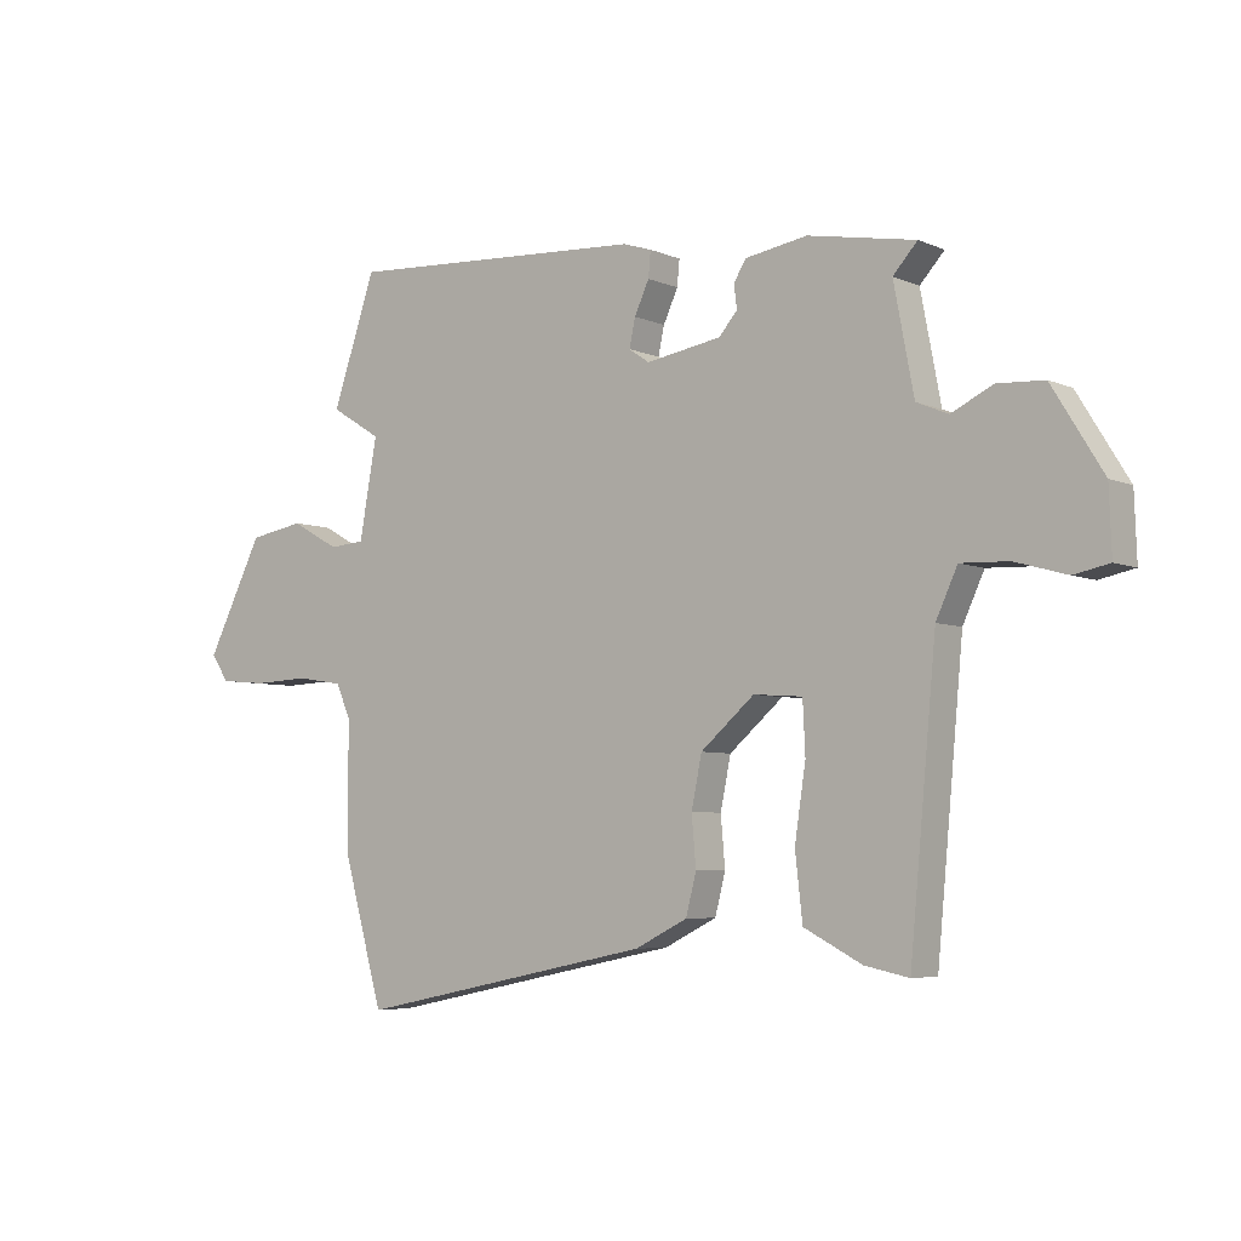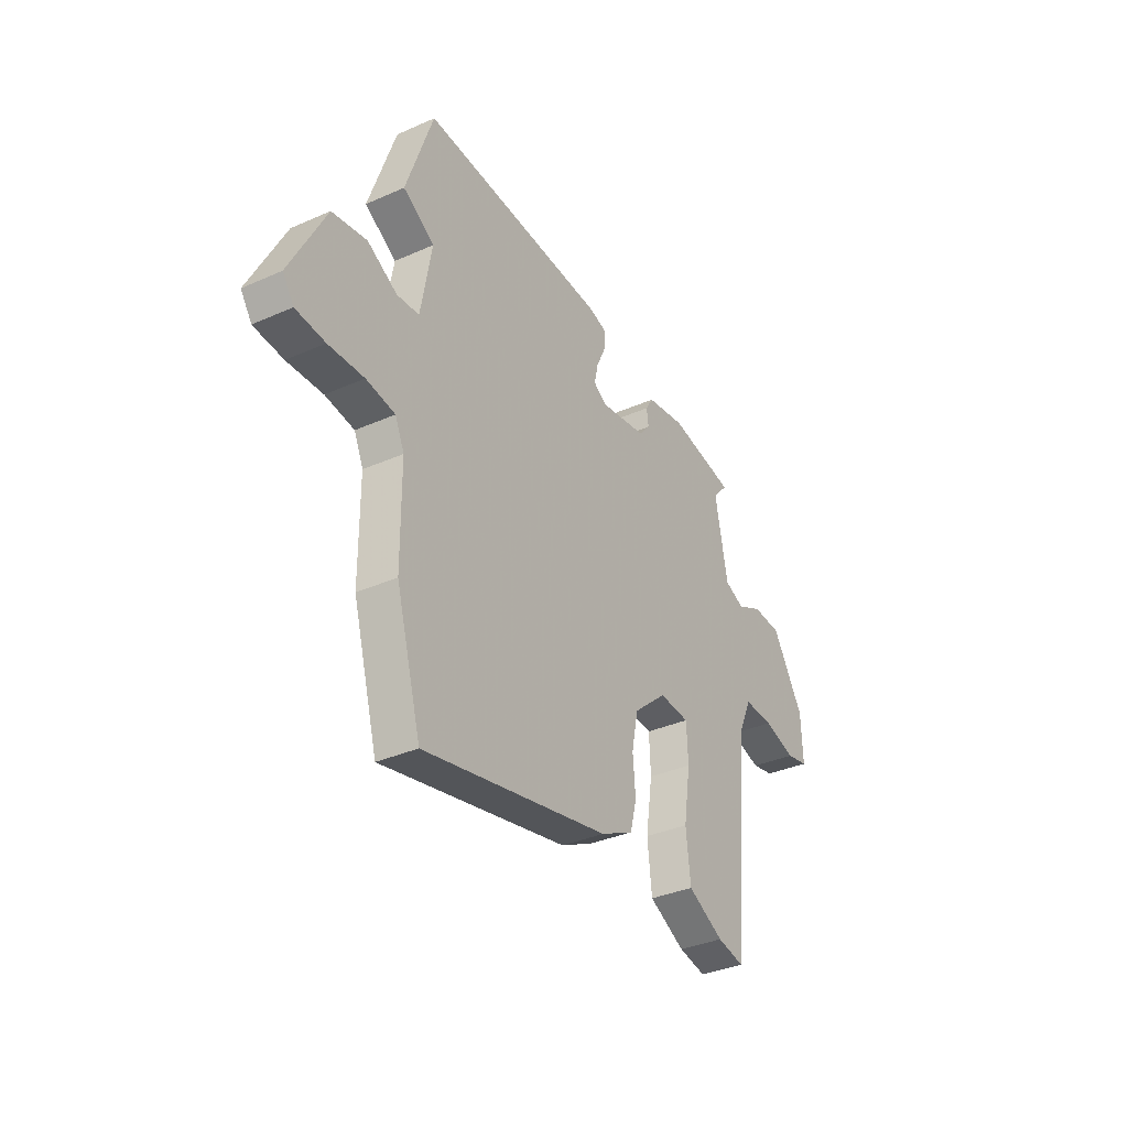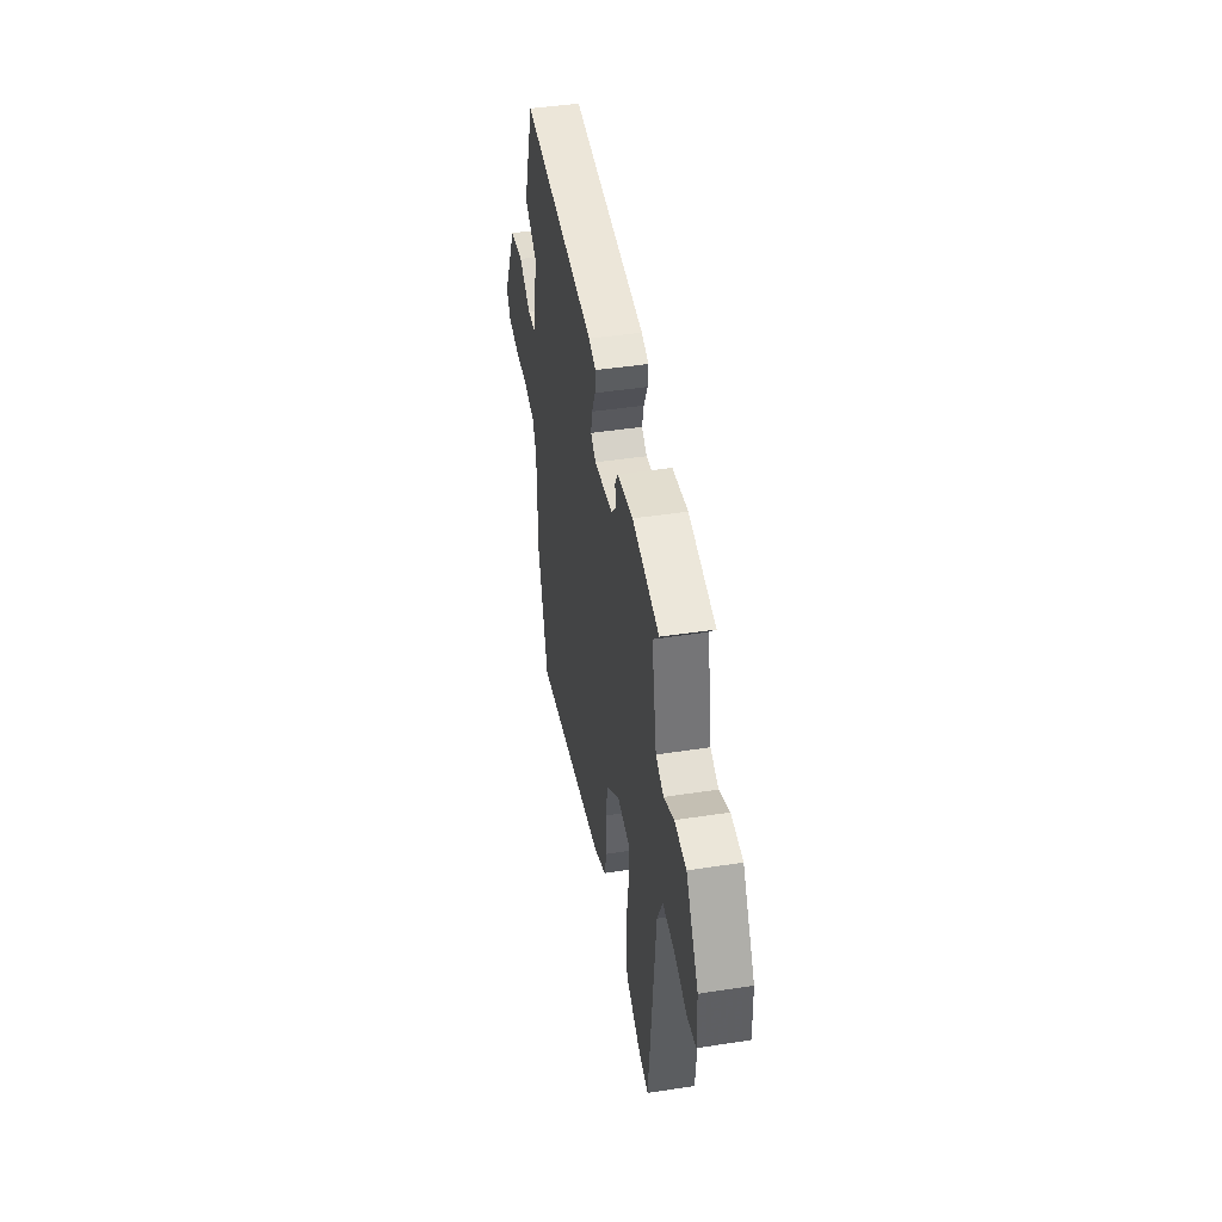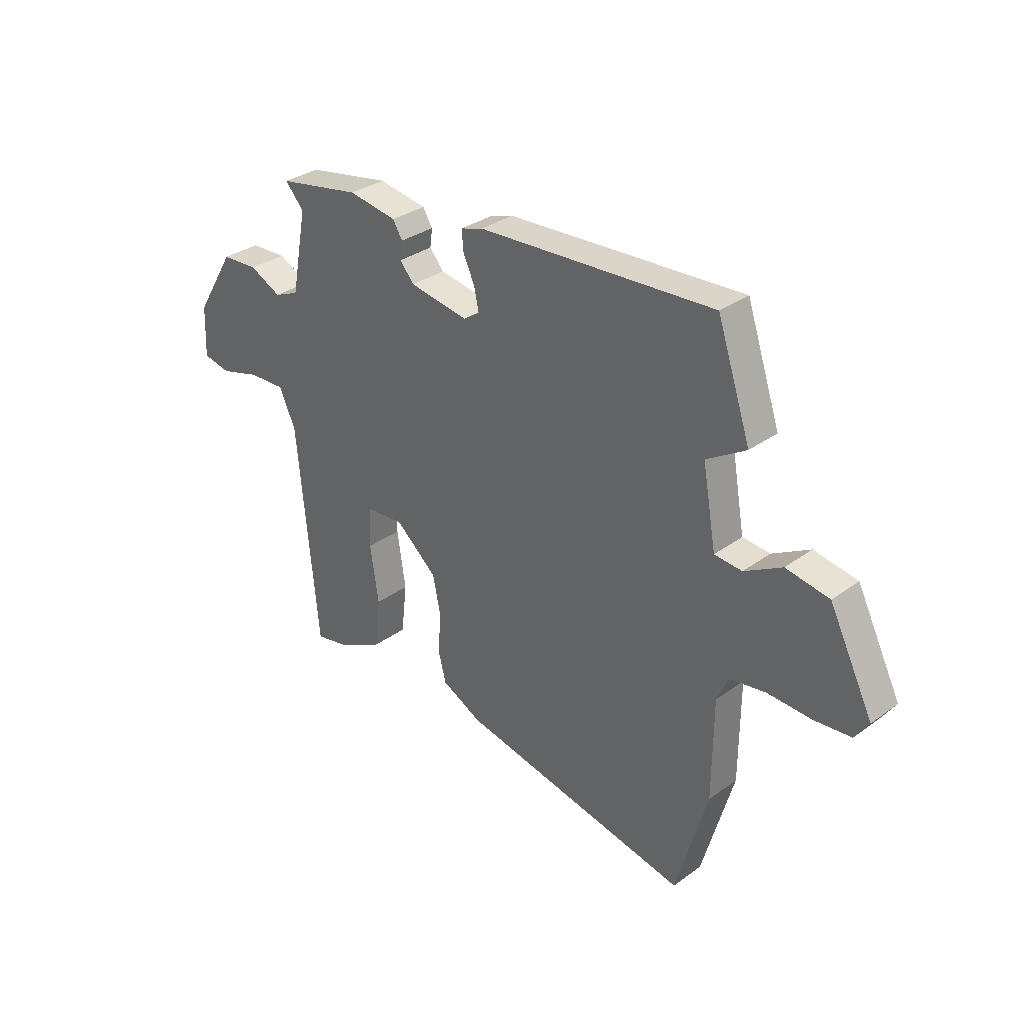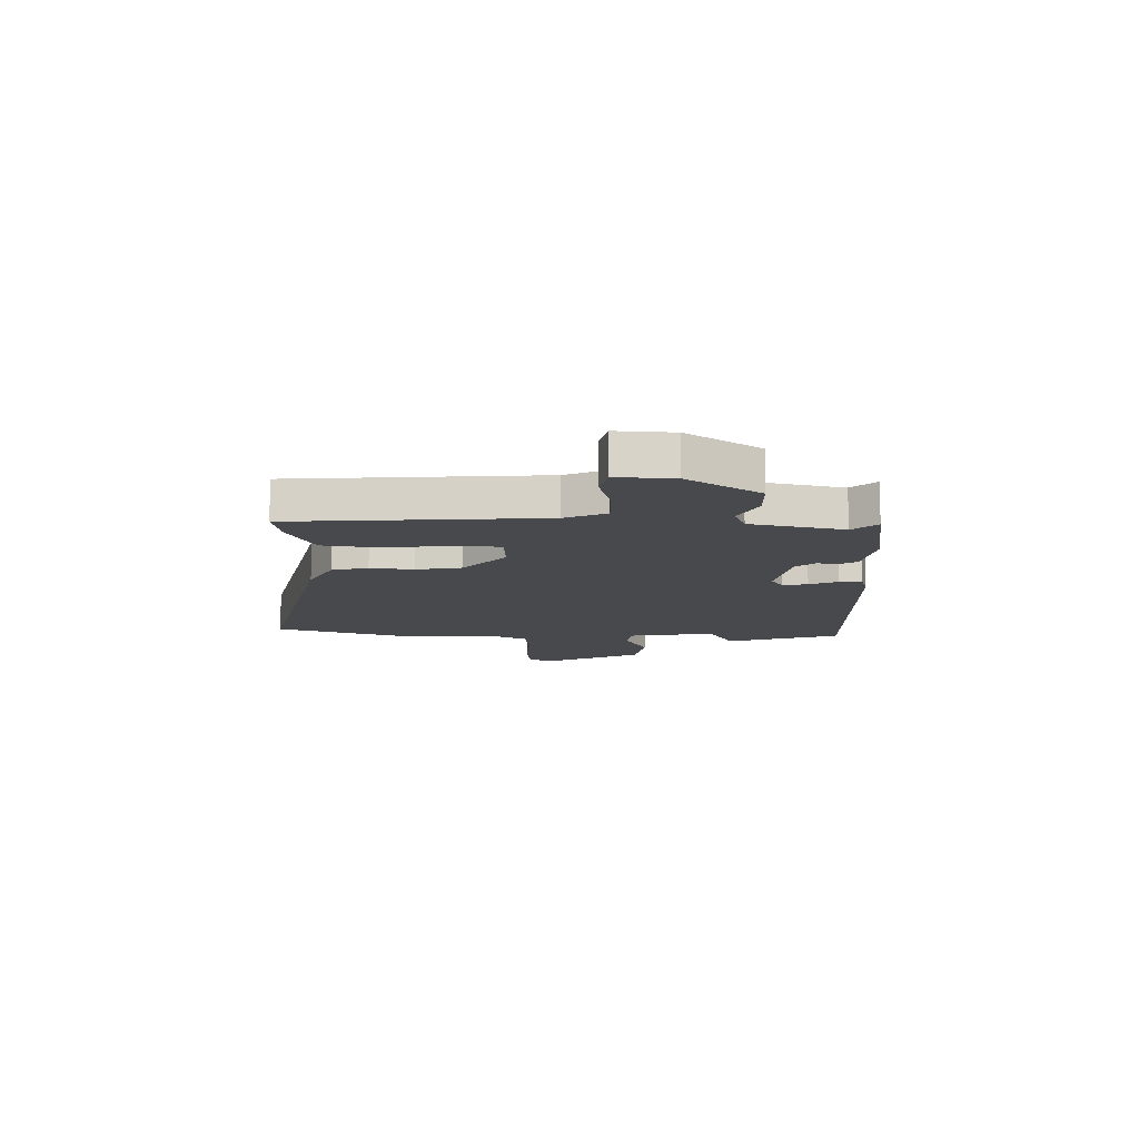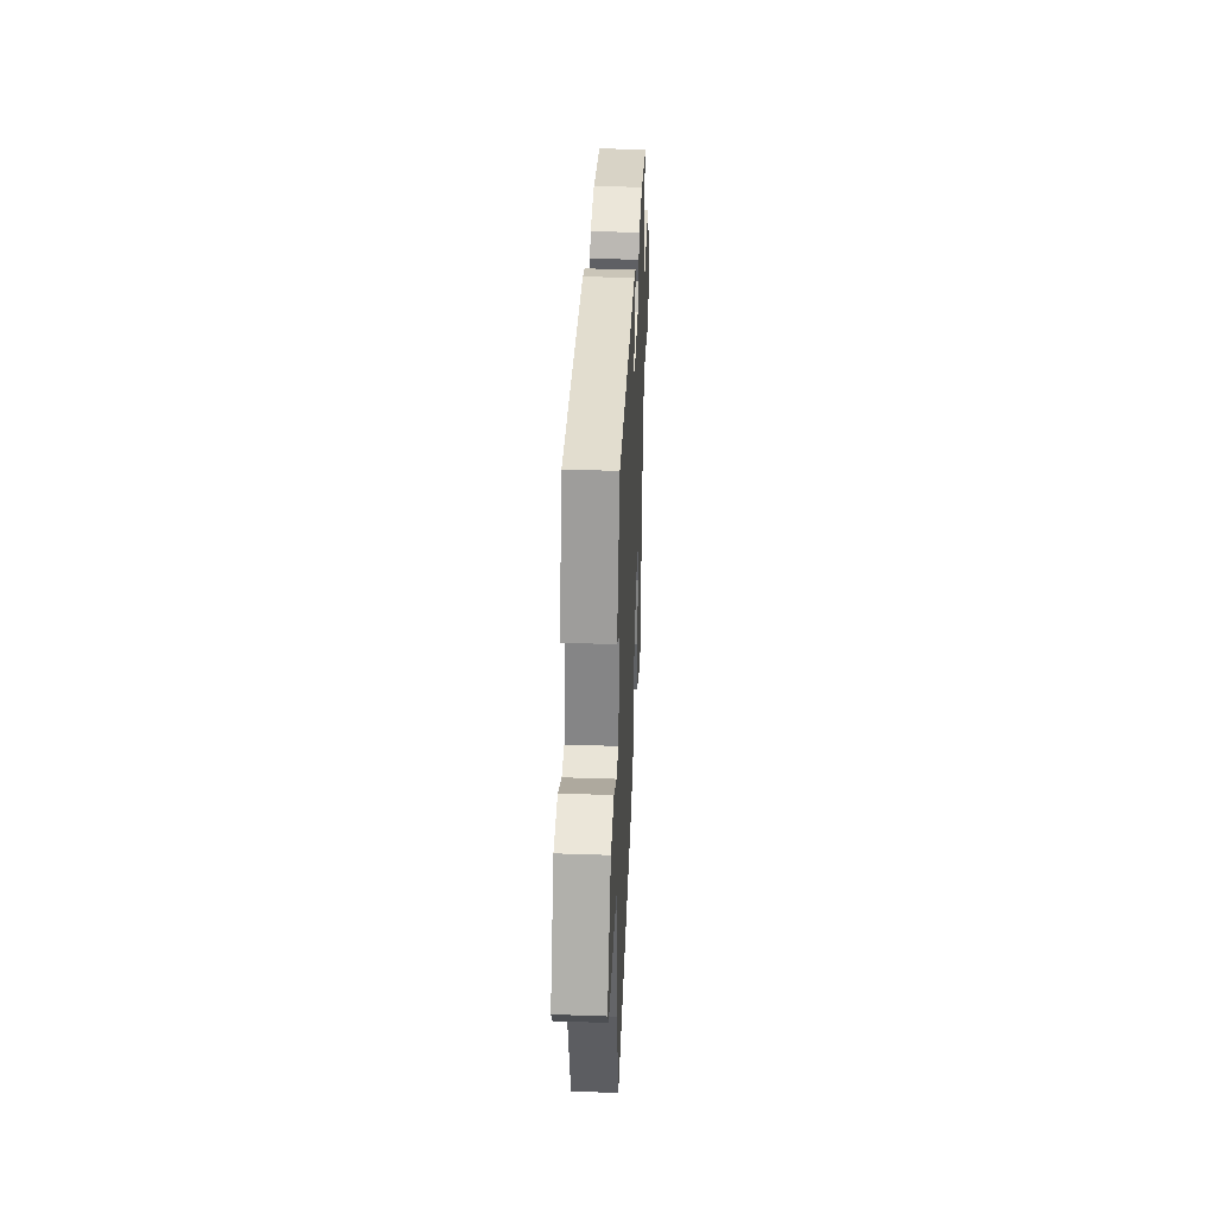
<metadata>
{"format":"obj","ext":"obj","renderer":"f3d","projection":"perspective","resolution":1024,"background":"white","views":[{"elev":-5.4,"azim":-142.6,"up":"+Z"},{"elev":-34.9,"azim":120.6,"up":"+Z"},{"elev":44.8,"azim":-100.1,"up":"+Z"},{"elev":32.1,"azim":44.5,"up":"+Z"},{"elev":-12.2,"azim":-92.4,"up":"+Y"},{"elev":38.0,"azim":92.5,"up":"+Z"}]}
</metadata>
<code>
v 0.494 0.07 0.518
v 0.565 0.07 0.309
v 0.482 0.07 0.258
v 0.511 0.07 0.097
v 0.569 0.07 0.092
v 0.648 0.07 0.136
v 0.739 0.07 0.12
v 0.832 0.07 -0.064
v 0.803 0.07 -0.107
v 0.726 0.07 -0.114
v 0.633 0.07 -0.11
v 0.557 0.07 -0.122
v 0.533 0.07 -0.176
v 0.532 0.07 -0.386
v 0.466 0.07 -0.62
v -0.023 0.07 -0.519
v -0.109 0.07 -0.476
v -0.126 0.07 -0.41
v -0.119 0.07 -0.329
v -0.136 0.07 -0.246
v -0.224 0.07 -0.17
v -0.304 0.07 -0.176
v -0.308 0.07 -0.26
v -0.29 0.07 -0.379
v -0.302 0.07 -0.485
v -0.397 0.07 -0.534
v -0.469 0.07 -0.549
v -0.512 0.07 -0.088
v -0.547 0.07 -0.012
v -0.625 0.07 -0.015
v -0.71 0.07 -0.039
v -0.768 0.07 -0.027
v -0.764 0.07 0.079
v -0.681 0.07 0.214
v -0.604 0.07 0.218
v -0.537 0.07 0.185
v -0.485 0.07 0.207
v -0.452 0.07 0.38
v -0.492 0.07 0.424
v -0.316 0.07 0.456
v -0.214 0.07 0.439
v -0.194 0.07 0.406
v -0.199 0.07 0.368
v -0.169 0.07 0.333
v -0.045 0.07 0.312
v -0.011 0.07 0.335
v -0.021 0.07 0.381
v -0.045 0.07 0.433
v -0.049 0.07 0.475
v -0.002 0.07 0.49
v 0.494 0 0.518
v 0.565 0 0.309
v 0.482 0 0.258
v 0.511 0 0.097
v 0.569 0 0.092
v 0.648 0 0.136
v 0.739 0 0.12
v 0.832 0 -0.064
v 0.803 0 -0.107
v 0.726 0 -0.114
v 0.633 0 -0.11
v 0.557 0 -0.122
v 0.533 0 -0.176
v 0.532 0 -0.386
v 0.466 0 -0.62
v -0.023 0 -0.519
v -0.109 0 -0.476
v -0.126 0 -0.41
v -0.119 0 -0.329
v -0.136 0 -0.246
v -0.224 0 -0.17
v -0.304 0 -0.176
v -0.308 0 -0.26
v -0.29 0 -0.379
v -0.302 0 -0.485
v -0.397 0 -0.534
v -0.469 0 -0.549
v -0.512 0 -0.088
v -0.547 0 -0.012
v -0.625 0 -0.015
v -0.71 0 -0.039
v -0.768 0 -0.027
v -0.764 0 0.079
v -0.681 0 0.214
v -0.604 0 0.218
v -0.537 0 0.185
v -0.485 0 0.207
v -0.452 0 0.38
v -0.492 0 0.424
v -0.316 0 0.456
v -0.214 0 0.439
v -0.194 0 0.406
v -0.199 0 0.368
v -0.169 0 0.333
v -0.045 0 0.312
v -0.011 0 0.335
v -0.021 0 0.381
v -0.045 0 0.433
v -0.049 0 0.475
v -0.002 0 0.49
f 47 48 49 50
f 46 47 50 1
f 45 46 1 2
f 40 41 42 43
f 38 39 40 43
f 37 38 43 44
f 36 37 44 45
f 34 35 36
f 33 34 36
f 30 31 32 33
f 29 30 33 36
f 28 29 36 45
f 23 24 25 26
f 22 23 26 27
f 16 17 18 19
f 16 19 20
f 13 14 15 16
f 12 13 16 20
f 8 9 10 11
f 8 11 12
f 5 6 7 8
f 4 5 8 12
f 28 45 2 3
f 22 27 28
f 21 22 28 3
f 4 12 20 21
f 3 4 21
f 100 99 98 97
f 51 100 97 96
f 52 51 96 95
f 93 92 91 90
f 93 90 89 88
f 94 93 88 87
f 95 94 87 86
f 86 85 84
f 86 84 83
f 83 82 81 80
f 86 83 80 79
f 95 86 79 78
f 76 75 74 73
f 77 76 73 72
f 69 68 67 66
f 70 69 66
f 66 65 64 63
f 70 66 63 62
f 61 60 59 58
f 62 61 58
f 58 57 56 55
f 62 58 55 54
f 53 52 95 78
f 78 77 72
f 53 78 72 71
f 71 70 62 54
f 71 54 53
f 1 51 52 2
f 2 52 53 3
f 3 53 54 4
f 4 54 55 5
f 5 55 56 6
f 6 56 57 7
f 7 57 58 8
f 8 58 59 9
f 9 59 60 10
f 10 60 61 11
f 11 61 62 12
f 12 62 63 13
f 13 63 64 14
f 14 64 65 15
f 15 65 66 16
f 16 66 67 17
f 17 67 68 18
f 18 68 69 19
f 19 69 70 20
f 20 70 71 21
f 21 71 72 22
f 22 72 73 23
f 23 73 74 24
f 24 74 75 25
f 25 75 76 26
f 26 76 77 27
f 27 77 78 28
f 28 78 79 29
f 29 79 80 30
f 30 80 81 31
f 31 81 82 32
f 32 82 83 33
f 33 83 84 34
f 34 84 85 35
f 35 85 86 36
f 36 86 87 37
f 37 87 88 38
f 38 88 89 39
f 39 89 90 40
f 40 90 91 41
f 41 91 92 42
f 42 92 93 43
f 43 93 94 44
f 44 94 95 45
f 45 95 96 46
f 46 96 97 47
f 47 97 98 48
f 48 98 99 49
f 49 99 100 50
f 50 100 51 1

</code>
